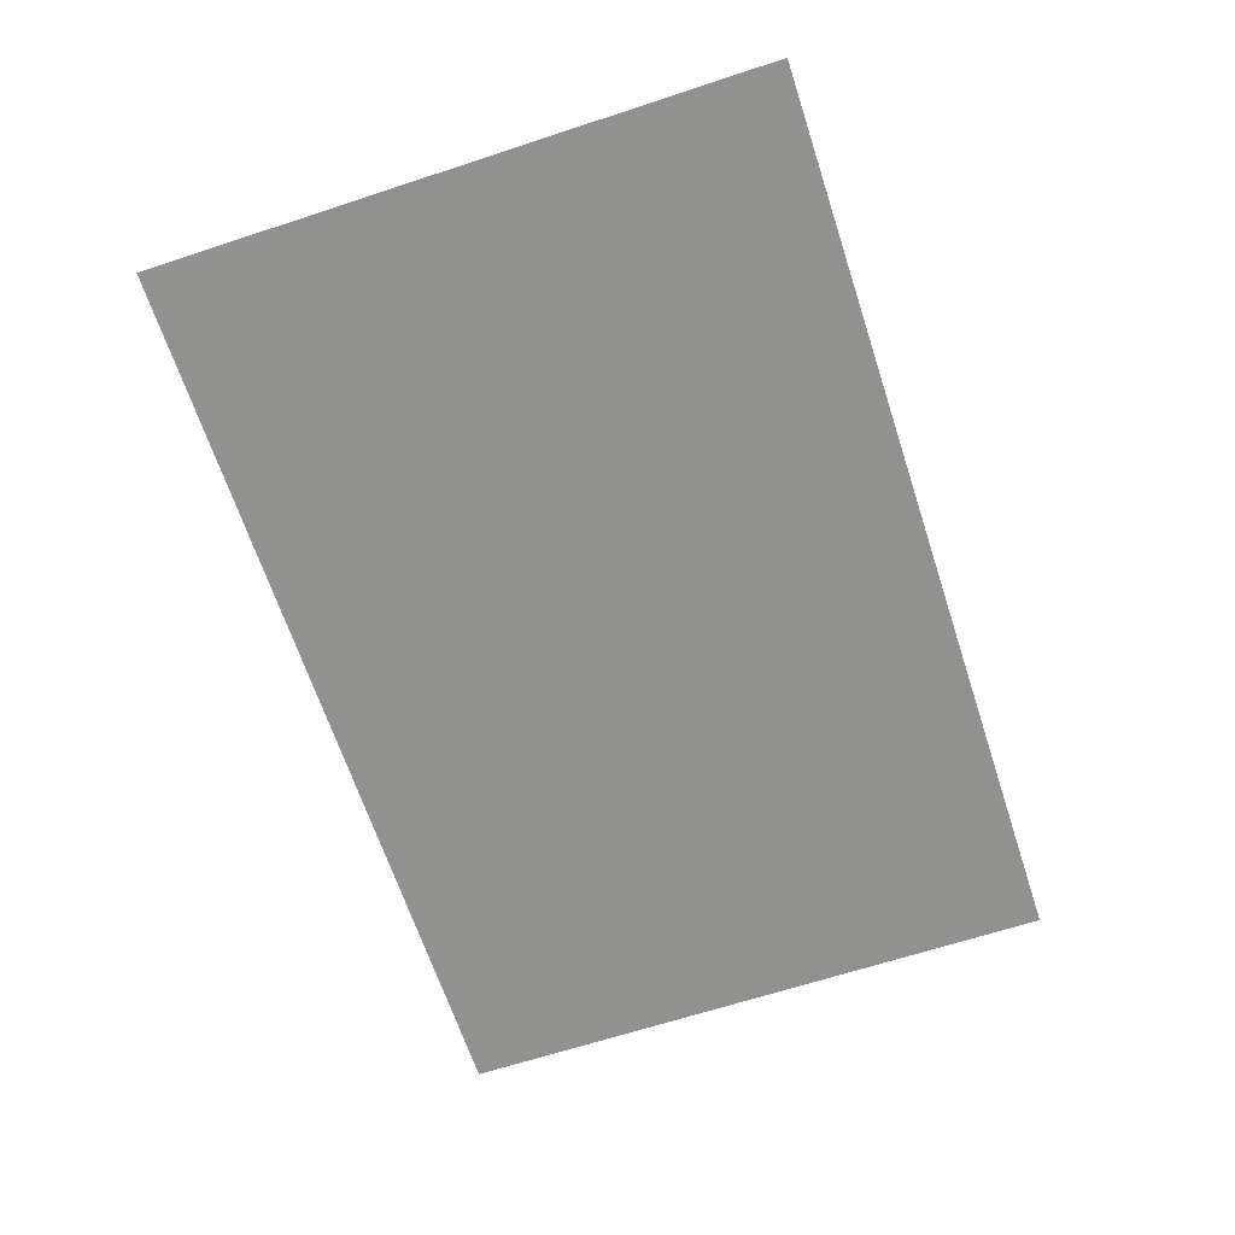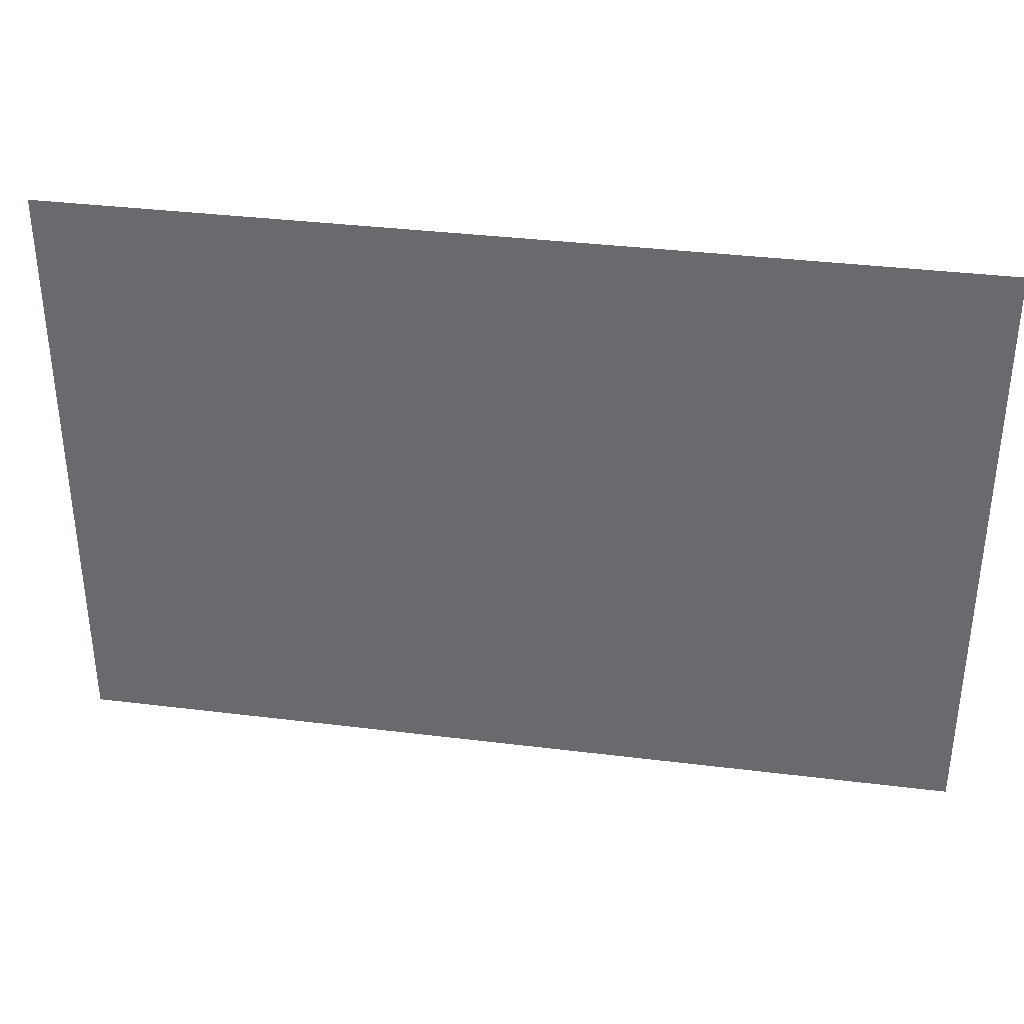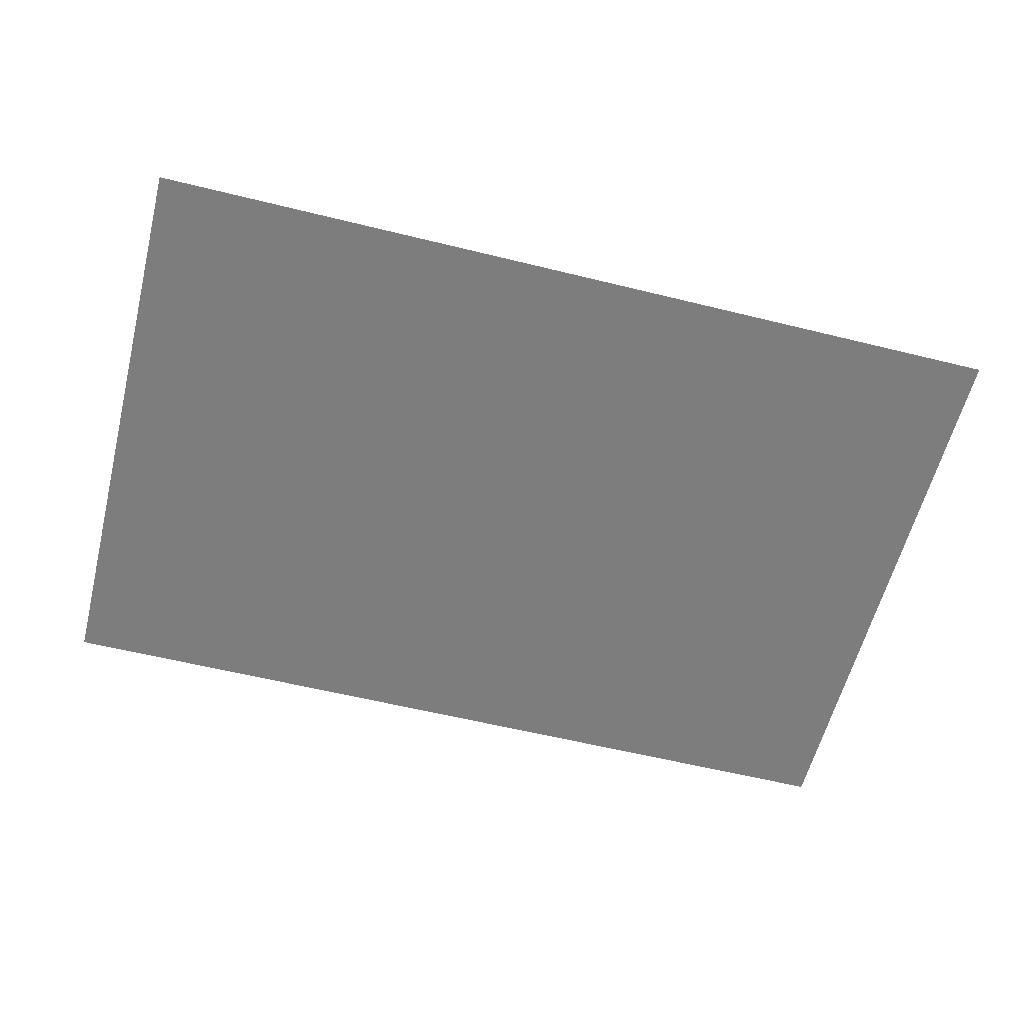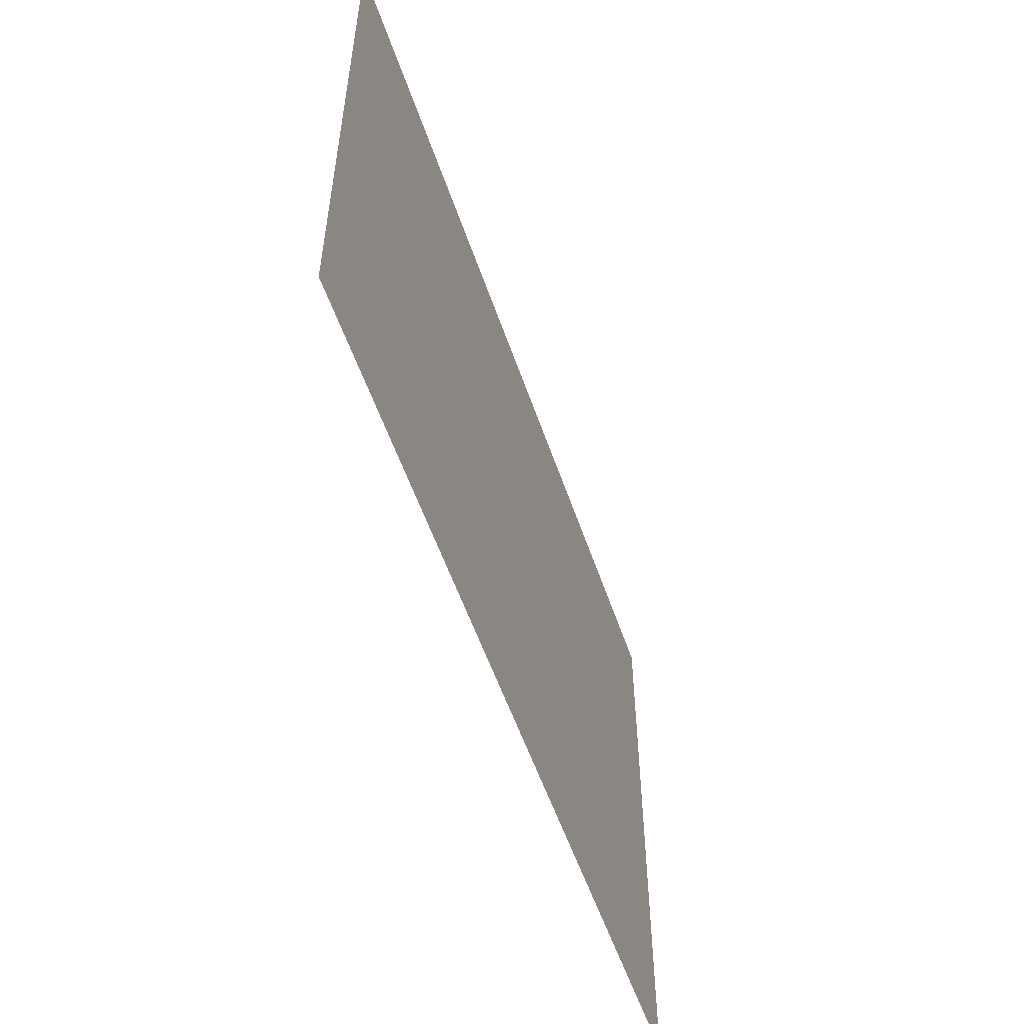
<metadata>
{"format":"obj","ext":"obj","renderer":"f3d","projection":"perspective","resolution":1024,"background":"white","views":[{"elev":-66.0,"azim":108.2,"up":"+Z"},{"elev":35.5,"azim":-170.7,"up":"+Y"},{"elev":-59.2,"azim":165.8,"up":"+Z"},{"elev":-54.7,"azim":-71.4,"up":"+Y"}]}
</metadata>
<code>
g object_1
v -270 214 0
v -265 214 0
v -260 214 0
v -255 214 0
v -250 214 0
v -245 214 0
v -240 214 0
v -270 219 0
v -265 219 0
v -260 219 0
v -255 219 0
v -250 219 0
v -245 219 0
v -240 219 0
v -270 224 0
v -265 224 0
v -260 224 0
v -255 224 0
v -250 224 0
v -245 224 0
v -240 224 0
v -270 229 0
v -265 229 0
v -260 229 0
v -255 229 0
v -250 229 0
v -245 229 0
v -240 229 0
v -270 234 0
v -265 234 0
v -260 234 0
v -255 234 0
v -250 234 0
v -245 234 0
v -240 234 0
f 1 2 9 8
f 2 3 10 9
f 3 4 11 10
f 4 5 12 11
f 5 6 13 12
f 6 7 14 13
f 8 9 16 15
f 9 10 17 16
f 10 11 18 17
f 11 12 19 18
f 12 13 20 19
f 13 14 21 20
f 15 16 23 22
f 16 17 24 23
f 17 18 25 24
f 18 19 26 25
f 19 20 27 26
f 20 21 28 27
f 22 23 30 29
f 23 24 31 30
f 24 25 32 31
f 25 26 33 32
f 26 27 34 33
f 27 28 35 34

</code>
